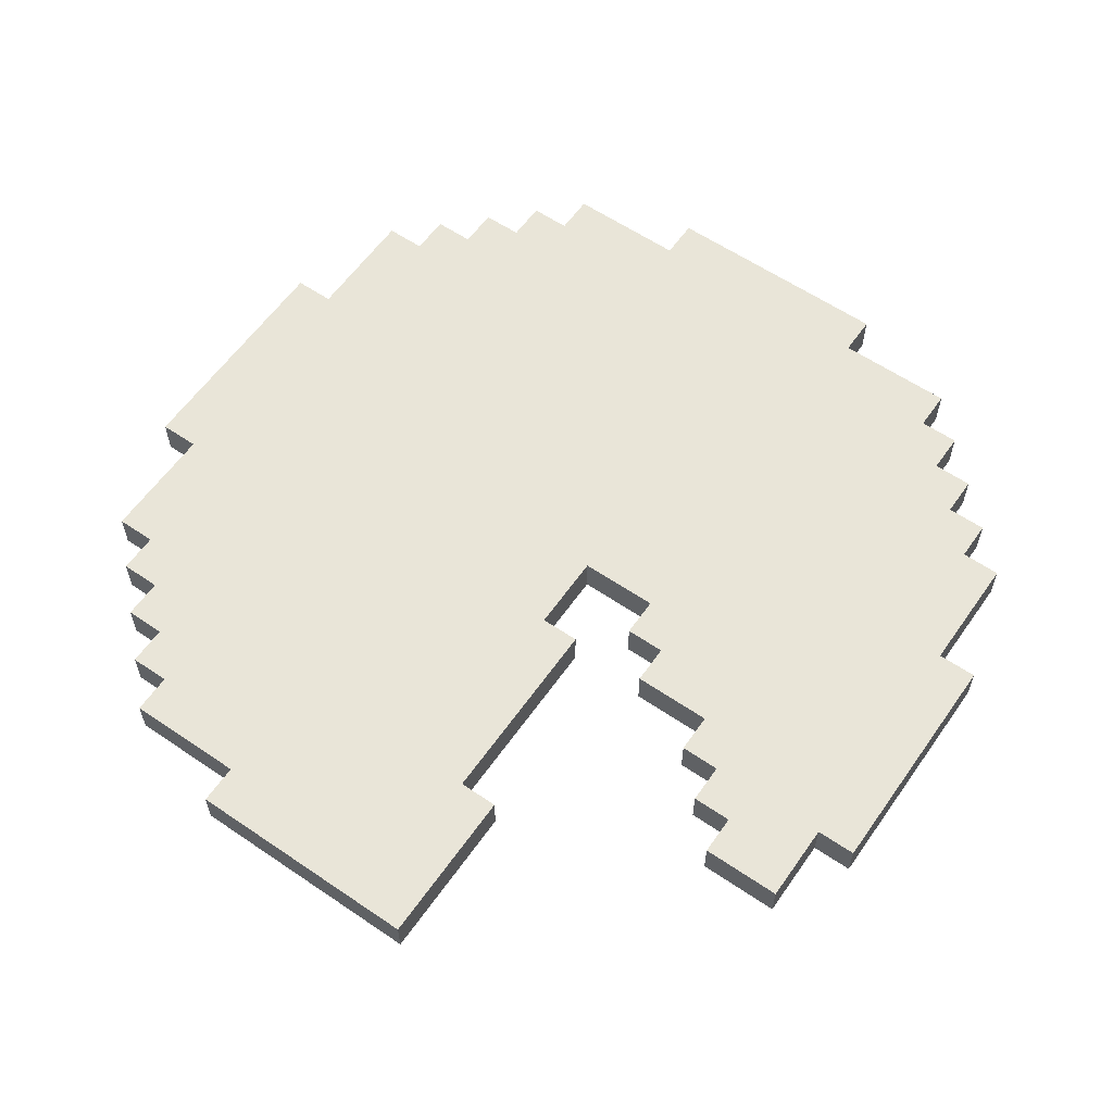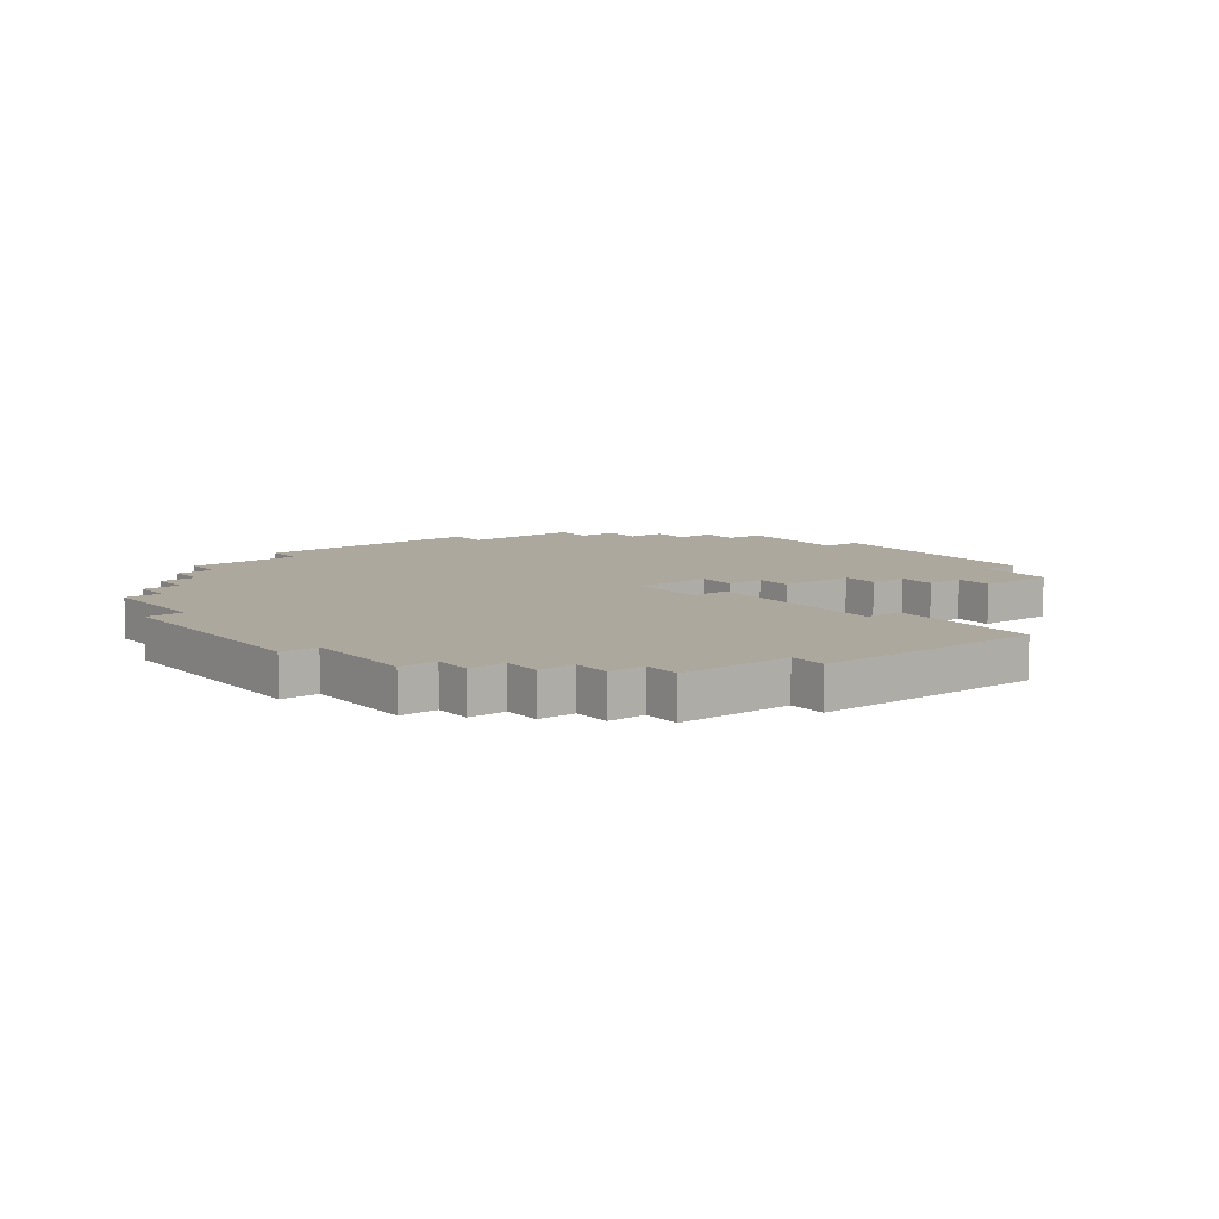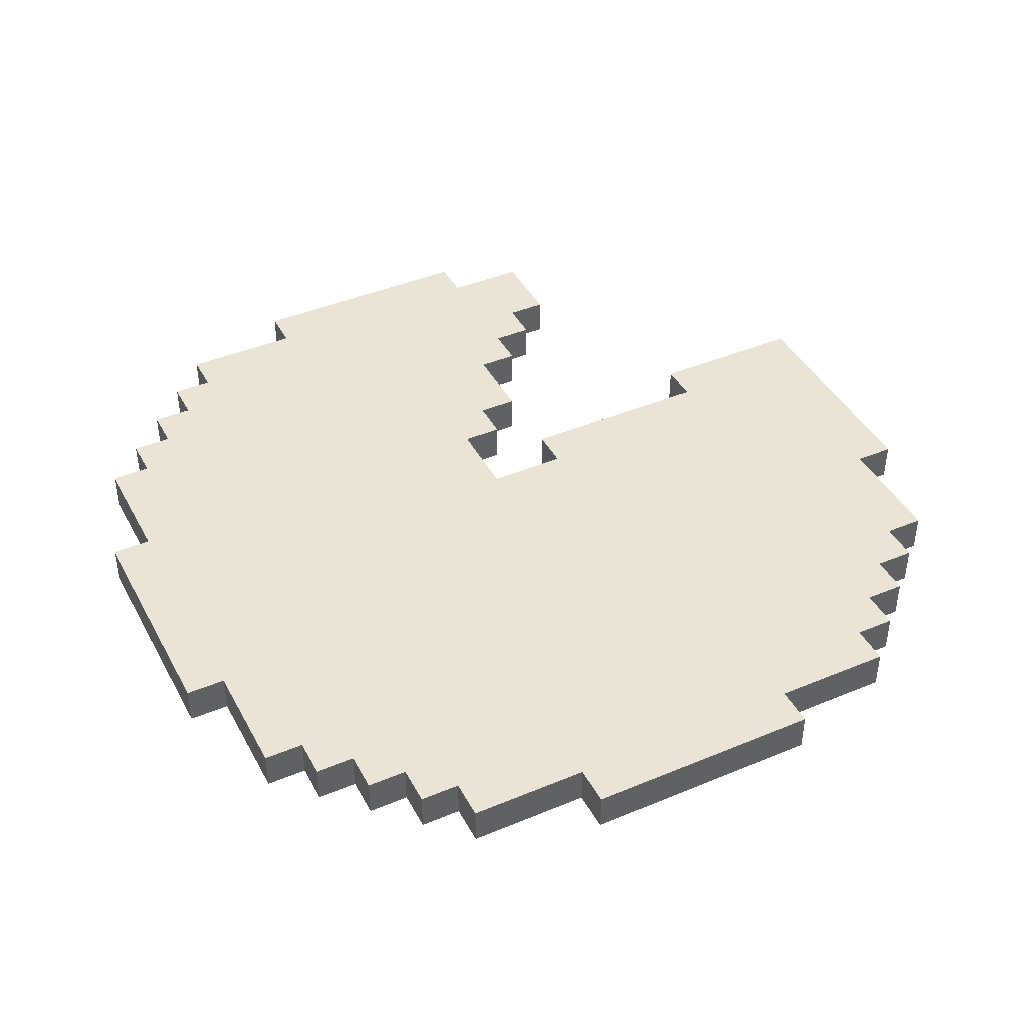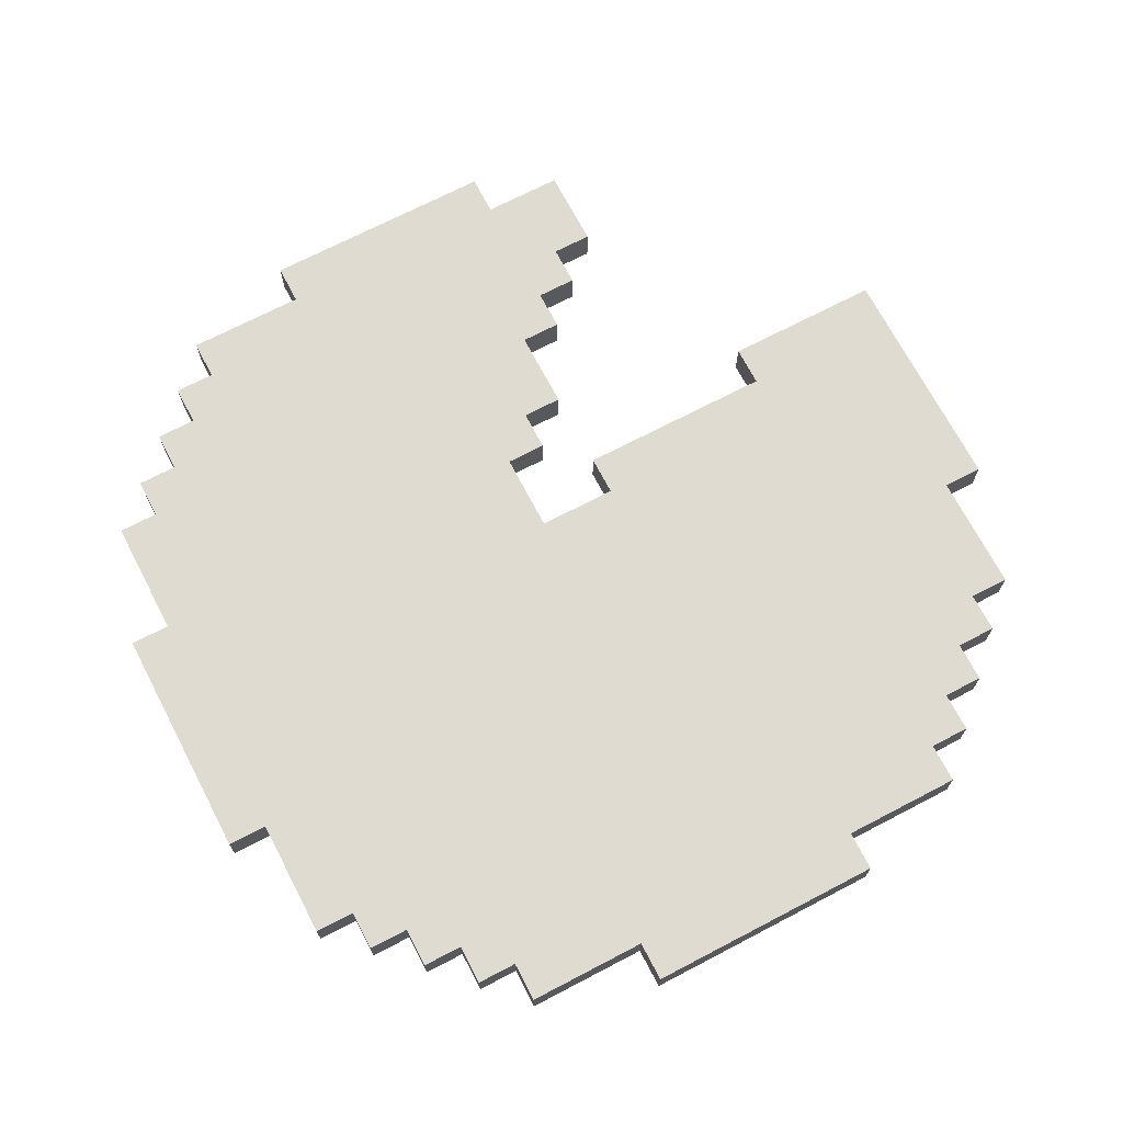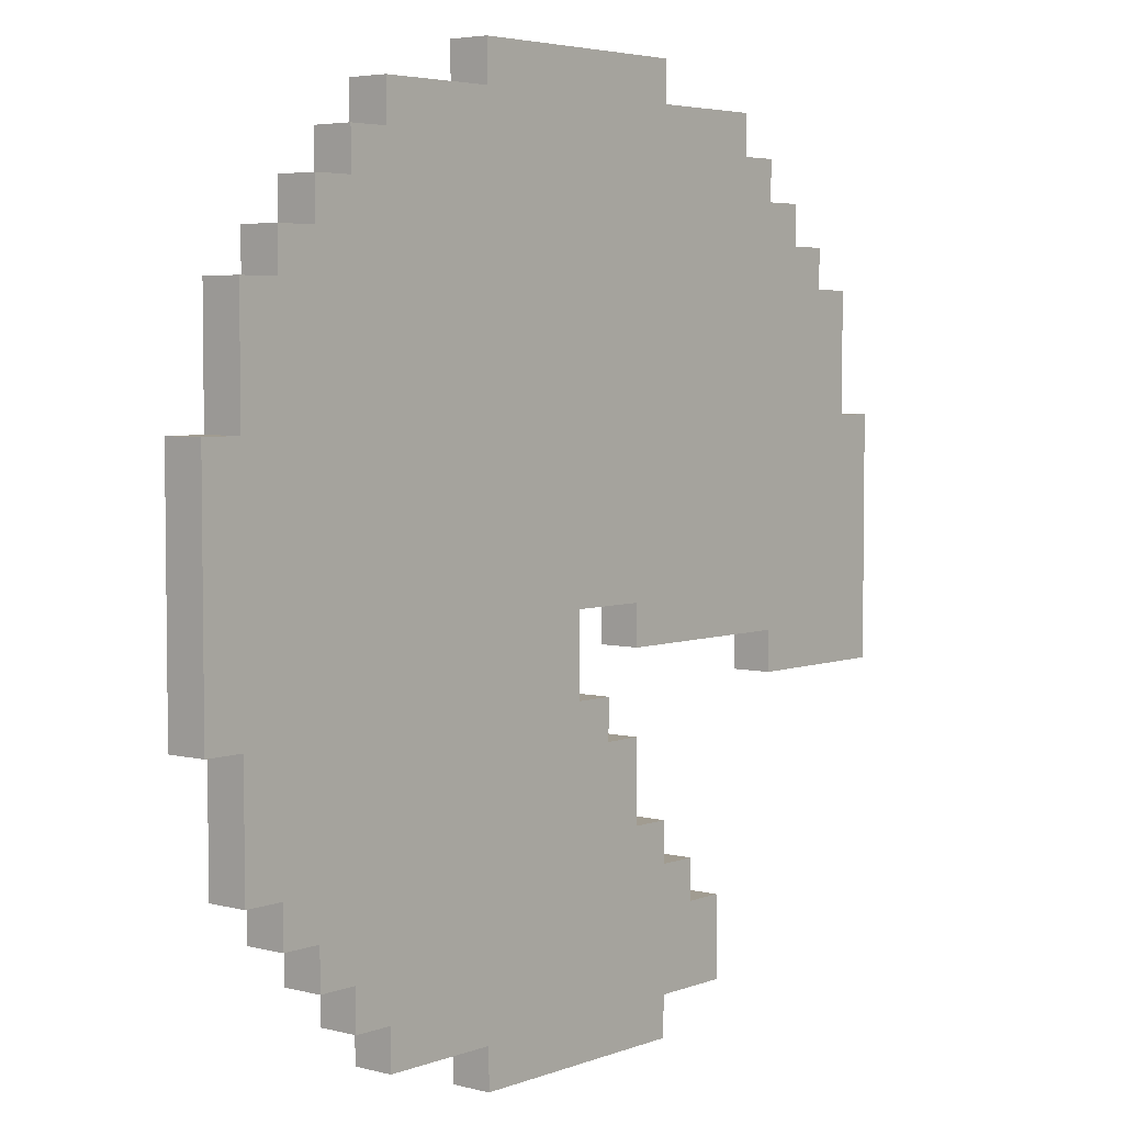
<metadata>
{"format":"obj","ext":"obj","renderer":"f3d","projection":"perspective","resolution":1024,"background":"white","views":[{"elev":59.7,"azim":124.9,"up":"+Y"},{"elev":8.7,"azim":52.4,"up":"+Y"},{"elev":42.4,"azim":-26.5,"up":"+Y"},{"elev":70.1,"azim":-27.6,"up":"+Y"},{"elev":4.5,"azim":-50.2,"up":"+Z"}]}
</metadata>
<code>
g waterlilyNoFlower
v -10 0 2
v -10 0 -3
v -10 0 -4
v -10 1 2
v -10 1 -3
v -10 1 -4
v -9 0 5
v -9 0 2
v -9 0 -4
v -9 0 -7
v -9 1 5
v -9 1 2
v -9 1 -4
v -9 1 -7
v -8 0 6
v -8 0 5
v -8 0 -7
v -8 0 -8
v -8 1 6
v -8 1 5
v -8 1 -7
v -8 1 -8
v -7 0 7
v -7 0 6
v -7 0 -8
v -7 0 -9
v -7 1 7
v -7 1 6
v -7 1 -8
v -7 1 -9
v -6 0 8
v -6 0 7
v -6 0 -9
v -6 0 -10
v -6 1 8
v -6 1 7
v -6 1 -9
v -6 1 -10
v -5 0 9
v -5 0 8
v -5 0 -10
v -5 0 -11
v -5 1 9
v -5 1 8
v -5 1 -10
v -5 1 -11
v -2 0 10
v -2 0 9
v -2 0 -11
v -2 0 -12
v -2 1 10
v -2 1 9
v -2 1 -11
v -2 1 -12
v 3 0 -2
v 3 0 -3
v 3 1 -2
v 3 1 -3
v 8 0 -3
v 8 0 -4
v 8 1 -3
v 8 1 -4
v 1 0 -2
v 1 0 -4
v 1 1 -2
v 1 1 -4
v 2 0 -4
v 2 0 -5
v 2 1 -4
v 2 1 -5
v 3 0 -5
v 3 0 -7
v 3 1 -5
v 3 1 -7
v 4 0 10
v 4 0 9
v 4 0 -7
v 4 0 -8
v 4 0 -11
v 4 0 -12
v 4 1 10
v 4 1 9
v 4 1 -7
v 4 1 -8
v 4 1 -11
v 4 1 -12
v 5 0 -8
v 5 0 -9
v 5 1 -8
v 5 1 -9
v 6 0 -9
v 6 0 -11
v 6 1 -9
v 6 1 -11
v 7 0 9
v 7 0 8
v 7 1 9
v 7 1 8
v 8 0 8
v 8 0 7
v 8 1 8
v 8 1 7
v 9 0 7
v 9 0 6
v 9 1 7
v 9 1 6
v 10 0 6
v 10 0 5
v 10 1 6
v 10 1 5
v 11 0 5
v 11 0 2
v 11 1 5
v 11 1 2
v 12 0 2
v 12 0 -2
v 12 0 -4
v 12 1 2
v 12 1 -2
v 12 1 -4
v -2 0 10
v -2 1 10
v 2 0 10
v 2 1 10
v 4 0 10
v 4 1 10
v -5 0 9
v -5 1 9
v -2 0 9
v -2 1 9
v 4 0 9
v 4 1 9
v 7 0 9
v 7 1 9
v -6 0 8
v -6 1 8
v -5 0 8
v -5 1 8
v 7 0 8
v 7 1 8
v 8 0 8
v 8 1 8
v -7 0 7
v -7 1 7
v -6 0 7
v -6 1 7
v 8 0 7
v 8 1 7
v 9 0 7
v 9 1 7
v -8 0 6
v -8 1 6
v -7 0 6
v -7 1 6
v 9 0 6
v 9 1 6
v 10 0 6
v 10 1 6
v -9 0 5
v -9 1 5
v -8 0 5
v -8 1 5
v 10 0 5
v 10 1 5
v 11 0 5
v 11 1 5
v -10 0 2
v -10 1 2
v -9 0 2
v -9 1 2
v 11 0 2
v 11 1 2
v 12 0 2
v 12 1 2
v 1 0 -4
v 1 1 -4
v 2 0 -4
v 2 1 -4
v 2 0 -5
v 2 1 -5
v 3 0 -5
v 3 1 -5
v 3 0 -7
v 3 1 -7
v 4 0 -7
v 4 1 -7
v 4 0 -8
v 4 1 -8
v 5 0 -8
v 5 1 -8
v 5 0 -9
v 5 1 -9
v 6 0 -9
v 6 1 -9
v 1 0 -2
v 1 1 -2
v 3 0 -2
v 3 1 -2
v 3 0 -3
v 3 1 -3
v 8 0 -3
v 8 1 -3
v -10 0 -4
v -10 1 -4
v -9 0 -4
v -9 1 -4
v 8 0 -4
v 8 1 -4
v 12 0 -4
v 12 1 -4
v -9 0 -7
v -9 1 -7
v -8 0 -7
v -8 1 -7
v -8 0 -8
v -8 1 -8
v -7 0 -8
v -7 1 -8
v -7 0 -9
v -7 1 -9
v -6 0 -9
v -6 1 -9
v -6 0 -10
v -6 1 -10
v -5 0 -10
v -5 1 -10
v -5 0 -11
v -5 1 -11
v -2 0 -11
v -2 1 -11
v 4 0 -11
v 4 1 -11
v 6 0 -11
v 6 1 -11
v -2 0 -12
v -2 1 -12
v 1 0 -12
v 1 1 -12
v 4 0 -12
v 4 1 -12
v -2 0 10
v 2 0 10
v 4 0 10
v -5 0 9
v -2 0 9
v 4 0 9
v 7 0 9
v -6 0 8
v -5 0 8
v 6 0 8
v 7 0 8
v 8 0 8
v -7 0 7
v -6 0 7
v -5 0 7
v 5 0 7
v 6 0 7
v 8 0 7
v 9 0 7
v -8 0 6
v -7 0 6
v 9 0 6
v 10 0 6
v -9 0 5
v -8 0 5
v -5 0 5
v -4 0 5
v 4 0 5
v 5 0 5
v 10 0 5
v 11 0 5
v -4 0 4
v -3 0 4
v 1 0 4
v 2 0 4
v 3 0 3
v 4 0 3
v -10 0 2
v -9 0 2
v 1 0 2
v 3 0 2
v 11 0 2
v 12 0 2
v -3 0 1
v -1 0 1
v -4 0 -1
v -1 0 -1
v 1 0 -1
v 4 0 -1
v -8 0 -2
v -4 0 -2
v -1 0 -2
v 0 0 -2
v 1 0 -2
v 3 0 -2
v 4 0 -2
v 12 0 -2
v -10 0 -3
v -8 0 -3
v 3 0 -3
v 8 0 -3
v -10 0 -4
v -9 0 -4
v -2 0 -4
v -1 0 -4
v 0 0 -4
v 1 0 -4
v 2 0 -4
v 8 0 -4
v 12 0 -4
v -3 0 -5
v -2 0 -5
v 2 0 -5
v 3 0 -5
v -4 0 -6
v -3 0 -6
v -9 0 -7
v -8 0 -7
v -5 0 -7
v -4 0 -7
v 3 0 -7
v 4 0 -7
v -8 0 -8
v -7 0 -8
v -6 0 -8
v -5 0 -8
v 4 0 -8
v 5 0 -8
v -7 0 -9
v -6 0 -9
v 5 0 -9
v 6 0 -9
v -6 0 -10
v -5 0 -10
v -5 0 -11
v -2 0 -11
v 4 0 -11
v 6 0 -11
v -2 0 -12
v 1 0 -12
v 4 0 -12
v -2 1 10
v 2 1 10
v 4 1 10
v -5 1 9
v -2 1 9
v 4 1 9
v 7 1 9
v -6 1 8
v -5 1 8
v 6 1 8
v 7 1 8
v 8 1 8
v -7 1 7
v -6 1 7
v -5 1 7
v 5 1 7
v 6 1 7
v 8 1 7
v 9 1 7
v -8 1 6
v -7 1 6
v 9 1 6
v 10 1 6
v -9 1 5
v -8 1 5
v -5 1 5
v -4 1 5
v 4 1 5
v 5 1 5
v 10 1 5
v 11 1 5
v -4 1 4
v -3 1 4
v 1 1 4
v 2 1 4
v 3 1 3
v 4 1 3
v -10 1 2
v -9 1 2
v 1 1 2
v 3 1 2
v 11 1 2
v 12 1 2
v -3 1 1
v -1 1 1
v -4 1 -1
v -1 1 -1
v 1 1 -1
v 4 1 -1
v -8 1 -2
v -4 1 -2
v -1 1 -2
v 0 1 -2
v 1 1 -2
v 3 1 -2
v 4 1 -2
v 12 1 -2
v -10 1 -3
v -8 1 -3
v 3 1 -3
v 8 1 -3
v -10 1 -4
v -9 1 -4
v -2 1 -4
v -1 1 -4
v 0 1 -4
v 1 1 -4
v 2 1 -4
v 8 1 -4
v 12 1 -4
v -3 1 -5
v -2 1 -5
v 2 1 -5
v 3 1 -5
v -4 1 -6
v -3 1 -6
v -9 1 -7
v -8 1 -7
v -5 1 -7
v -4 1 -7
v 3 1 -7
v 4 1 -7
v -8 1 -8
v -7 1 -8
v -6 1 -8
v -5 1 -8
v 4 1 -8
v 5 1 -8
v -7 1 -9
v -6 1 -9
v 5 1 -9
v 6 1 -9
v -6 1 -10
v -5 1 -10
v -5 1 -11
v -2 1 -11
v 4 1 -11
v 6 1 -11
v -2 1 -12
v 1 1 -12
v 4 1 -12
f 4 2 1
f 5 3 2
f 5 2 4
f 6 3 5
f 11 8 7
f 12 8 11
f 13 10 9
f 14 10 13
f 19 16 15
f 20 16 19
f 21 18 17
f 22 18 21
f 27 24 23
f 28 24 27
f 29 26 25
f 30 26 29
f 35 32 31
f 36 32 35
f 37 34 33
f 38 34 37
f 43 40 39
f 44 40 43
f 45 42 41
f 46 42 45
f 51 48 47
f 52 48 51
f 53 50 49
f 54 50 53
f 57 56 55
f 58 56 57
f 61 60 59
f 62 60 61
f 63 64 65
f 65 64 66
f 67 68 69
f 69 68 70
f 71 72 73
f 73 72 74
f 75 76 81
f 81 76 82
f 77 78 83
f 83 78 84
f 79 80 85
f 85 80 86
f 87 88 89
f 89 88 90
f 91 92 93
f 93 92 94
f 95 96 97
f 97 96 98
f 99 100 101
f 101 100 102
f 103 104 105
f 105 104 106
f 107 108 109
f 109 108 110
f 111 112 113
f 113 112 114
f 115 116 118
f 116 117 119
f 118 116 119
f 119 117 120
f 123 122 121
f 124 122 123
f 125 124 123
f 126 124 125
f 129 128 127
f 130 128 129
f 133 132 131
f 134 132 133
f 137 136 135
f 138 136 137
f 141 140 139
f 142 140 141
f 145 144 143
f 146 144 145
f 149 148 147
f 150 148 149
f 153 152 151
f 154 152 153
f 157 156 155
f 158 156 157
f 161 160 159
f 162 160 161
f 165 164 163
f 166 164 165
f 169 168 167
f 170 168 169
f 173 172 171
f 174 172 173
f 177 176 175
f 178 176 177
f 181 180 179
f 182 180 181
f 185 184 183
f 186 184 185
f 189 188 187
f 190 188 189
f 193 192 191
f 194 192 193
f 195 196 197
f 197 196 198
f 199 200 201
f 201 200 202
f 203 204 205
f 205 204 206
f 207 208 209
f 209 208 210
f 211 212 213
f 213 212 214
f 215 216 217
f 217 216 218
f 219 220 221
f 221 220 222
f 223 224 225
f 225 224 226
f 227 228 229
f 229 228 230
f 231 232 233
f 233 232 234
f 235 236 237
f 237 236 238
f 237 238 239
f 239 238 240
f 245 242 241
f 246 243 242
f 249 245 244
f 250 247 246
f 251 247 250
f 254 249 248
f 255 245 249
f 255 249 254
f 256 250 246
f 257 252 251
f 257 250 256
f 257 251 250
f 258 252 257
f 261 254 253
f 261 255 254
f 262 259 258
f 262 258 257
f 262 257 256
f 265 261 260
f 266 245 255
f 266 255 261
f 266 261 265
f 267 245 266
f 268 256 246
f 268 246 242
f 269 263 262
f 269 256 268
f 269 262 256
f 270 263 269
f 272 245 267
f 272 267 266
f 272 265 264
f 272 266 265
f 273 245 272
f 274 242 245
f 274 245 273
f 275 268 242
f 275 242 274
f 276 275 274
f 276 268 275
f 277 271 270
f 277 268 276
f 277 270 269
f 277 269 268
f 279 273 272
f 279 272 264
f 280 276 274
f 280 274 273
f 281 277 276
f 281 276 280
f 282 271 277
f 282 277 281
f 284 279 278
f 284 283 282
f 284 282 281
f 284 281 280
f 284 280 273
f 284 273 279
f 285 283 284
f 286 284 278
f 286 285 284
f 287 283 285
f 287 285 286
f 288 283 287
f 289 283 288
f 290 286 278
f 291 287 286
f 291 286 290
f 291 288 287
f 292 288 291
f 293 288 292
f 294 289 288
f 294 288 293
f 295 289 294
f 296 283 289
f 296 289 295
f 297 283 296
f 298 290 278
f 299 291 290
f 299 290 298
f 299 292 291
f 300 297 296
f 300 296 295
f 301 297 300
f 302 299 298
f 303 299 302
f 304 292 299
f 304 299 303
f 305 293 292
f 305 292 304
f 306 294 293
f 306 293 305
f 307 294 306
f 309 297 301
f 310 297 309
f 311 304 303
f 312 305 304
f 312 304 311
f 312 306 305
f 312 307 306
f 313 308 307
f 315 311 303
f 316 312 311
f 316 311 315
f 317 315 303
f 318 315 317
f 319 315 318
f 320 316 315
f 320 315 319
f 321 314 313
f 323 319 318
f 324 319 323
f 325 319 324
f 326 320 319
f 326 319 325
f 327 322 321
f 329 325 324
f 330 326 325
f 330 325 329
f 331 328 327
f 333 326 330
f 334 320 326
f 334 326 333
f 335 320 334
f 336 307 312
f 336 320 335
f 336 316 320
f 336 312 316
f 337 331 327
f 337 332 331
f 337 327 321
f 338 332 337
f 339 307 336
f 340 313 307
f 340 307 339
f 340 321 313
f 340 337 321
f 341 337 340
f 342 343 346
f 343 344 347
f 345 346 350
f 347 348 351
f 351 348 352
f 349 350 355
f 350 346 356
f 355 350 356
f 347 351 357
f 352 353 358
f 357 351 358
f 351 352 358
f 358 353 359
f 354 355 362
f 355 356 362
f 359 360 363
f 358 359 363
f 357 358 363
f 361 362 366
f 356 346 367
f 362 356 367
f 366 362 367
f 367 346 368
f 347 357 369
f 343 347 369
f 363 364 370
f 369 357 370
f 357 363 370
f 370 364 371
f 368 346 373
f 367 368 373
f 365 366 373
f 366 367 373
f 373 346 374
f 346 343 375
f 374 346 375
f 343 369 376
f 375 343 376
f 375 376 377
f 376 369 377
f 371 372 378
f 377 369 378
f 370 371 378
f 369 370 378
f 373 374 380
f 365 373 380
f 375 377 381
f 374 375 381
f 377 378 382
f 381 377 382
f 378 372 383
f 382 378 383
f 379 380 385
f 383 384 385
f 382 383 385
f 381 382 385
f 374 381 385
f 380 374 385
f 385 384 386
f 379 385 387
f 385 386 387
f 386 384 388
f 387 386 388
f 388 384 389
f 389 384 390
f 379 387 391
f 387 388 392
f 391 387 392
f 388 389 392
f 392 389 393
f 393 389 394
f 389 390 395
f 394 389 395
f 395 390 396
f 390 384 397
f 396 390 397
f 397 384 398
f 379 391 399
f 391 392 400
f 399 391 400
f 392 393 400
f 397 398 401
f 396 397 401
f 401 398 402
f 399 400 403
f 403 400 404
f 400 393 405
f 404 400 405
f 393 394 406
f 405 393 406
f 394 395 407
f 406 394 407
f 407 395 408
f 402 398 410
f 410 398 411
f 404 405 412
f 405 406 413
f 412 405 413
f 406 407 413
f 407 408 413
f 408 409 414
f 404 412 416
f 412 413 417
f 416 412 417
f 404 416 418
f 418 416 419
f 419 416 420
f 416 417 421
f 420 416 421
f 414 415 422
f 419 420 424
f 424 420 425
f 425 420 426
f 420 421 427
f 426 420 427
f 422 423 428
f 425 426 430
f 426 427 431
f 430 426 431
f 428 429 432
f 431 427 434
f 427 421 435
f 434 427 435
f 435 421 436
f 413 408 437
f 436 421 437
f 421 417 437
f 417 413 437
f 428 432 438
f 432 433 438
f 422 428 438
f 438 433 439
f 437 408 440
f 408 414 441
f 440 408 441
f 414 422 441
f 422 438 441
f 441 438 442

</code>
